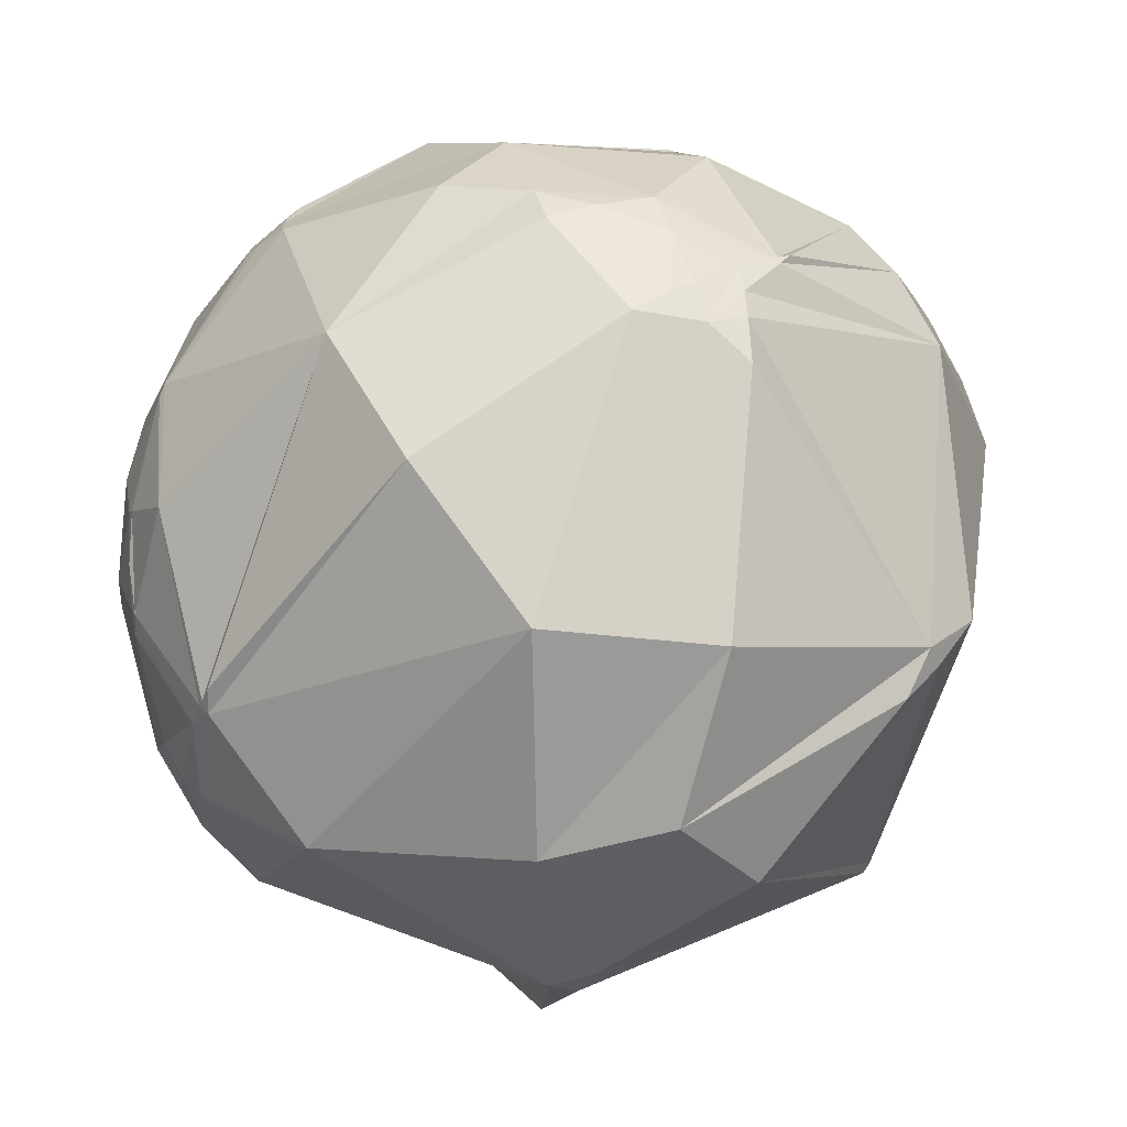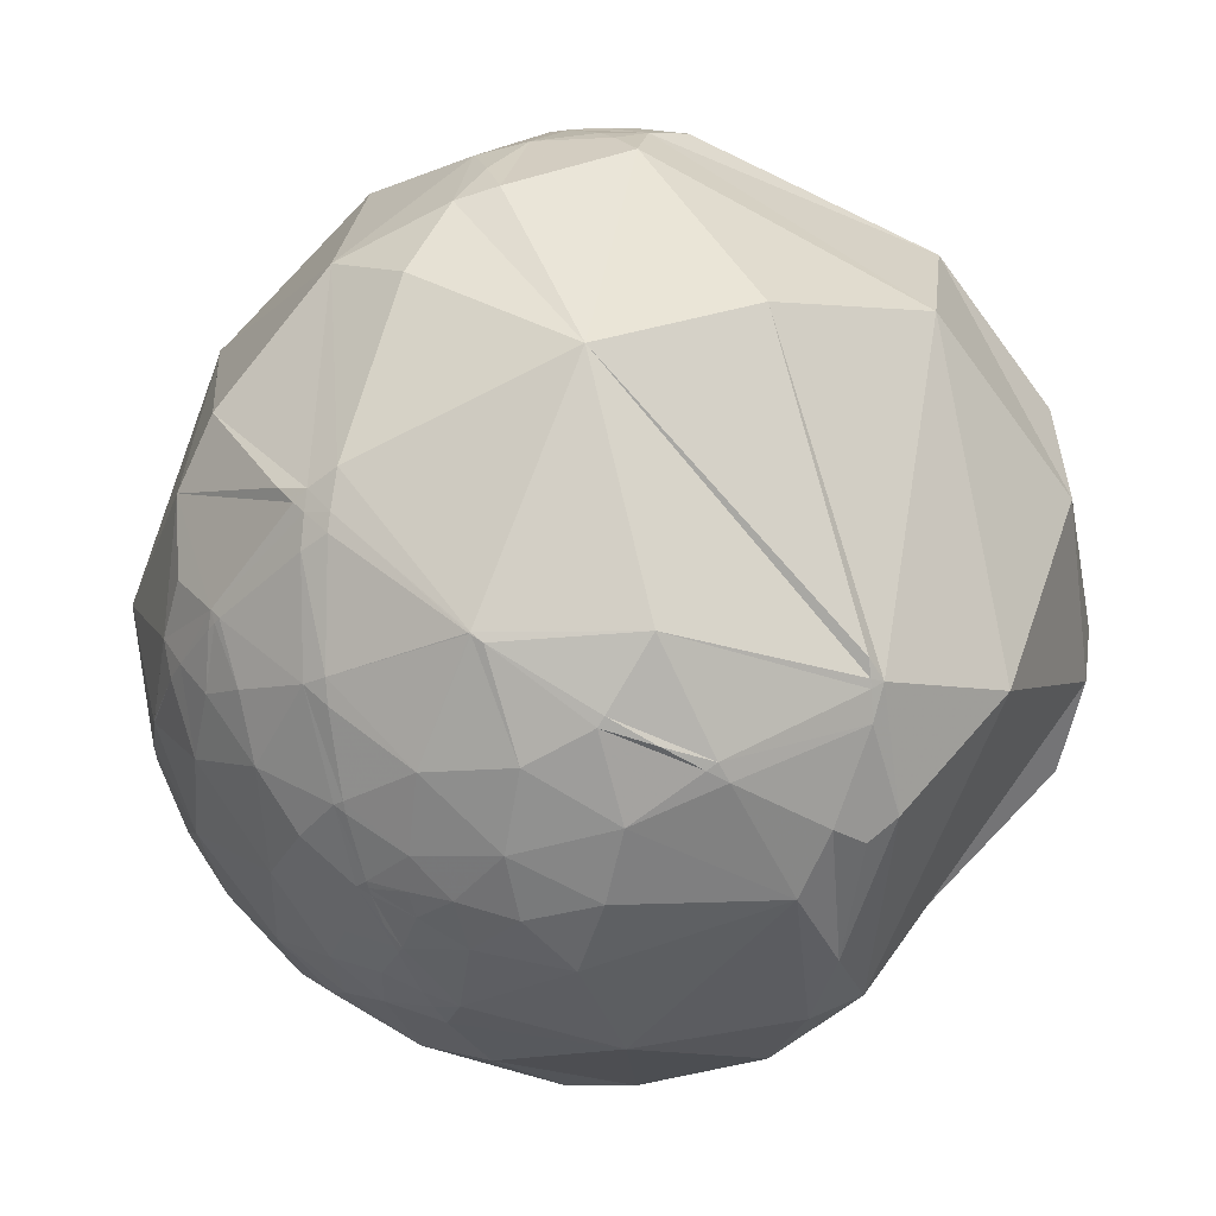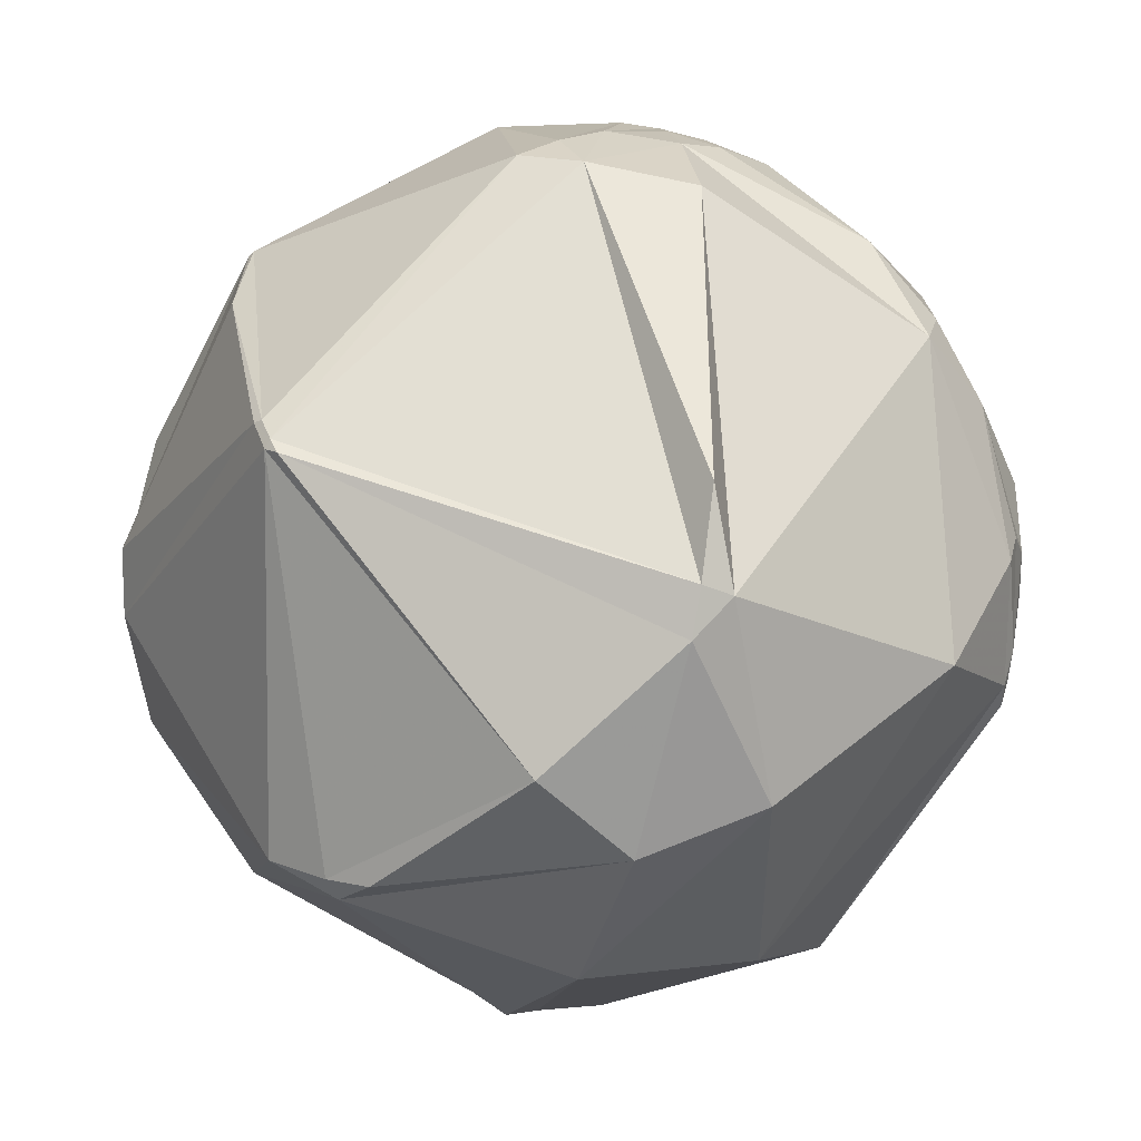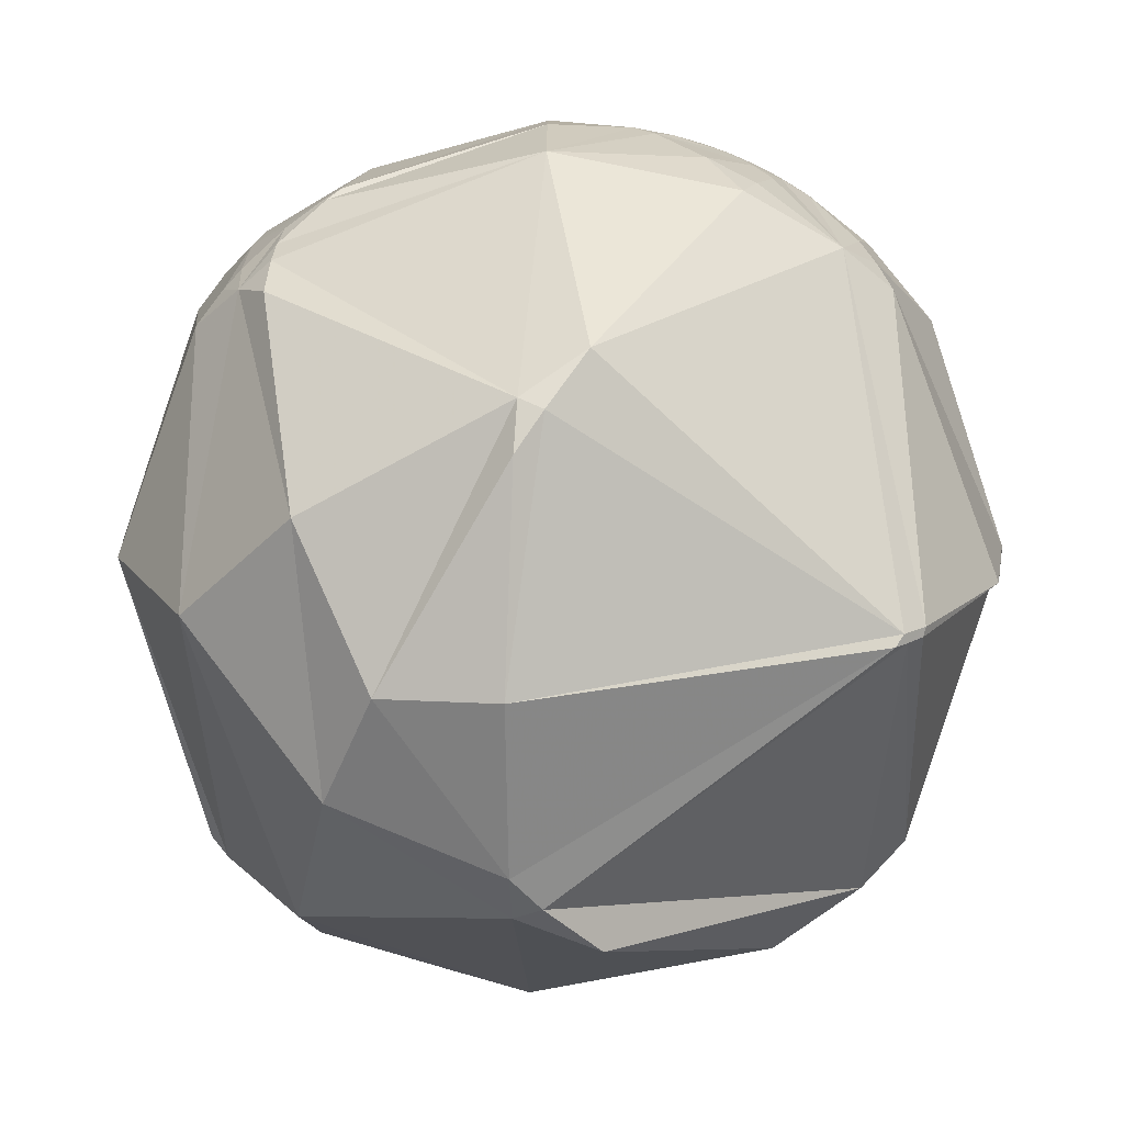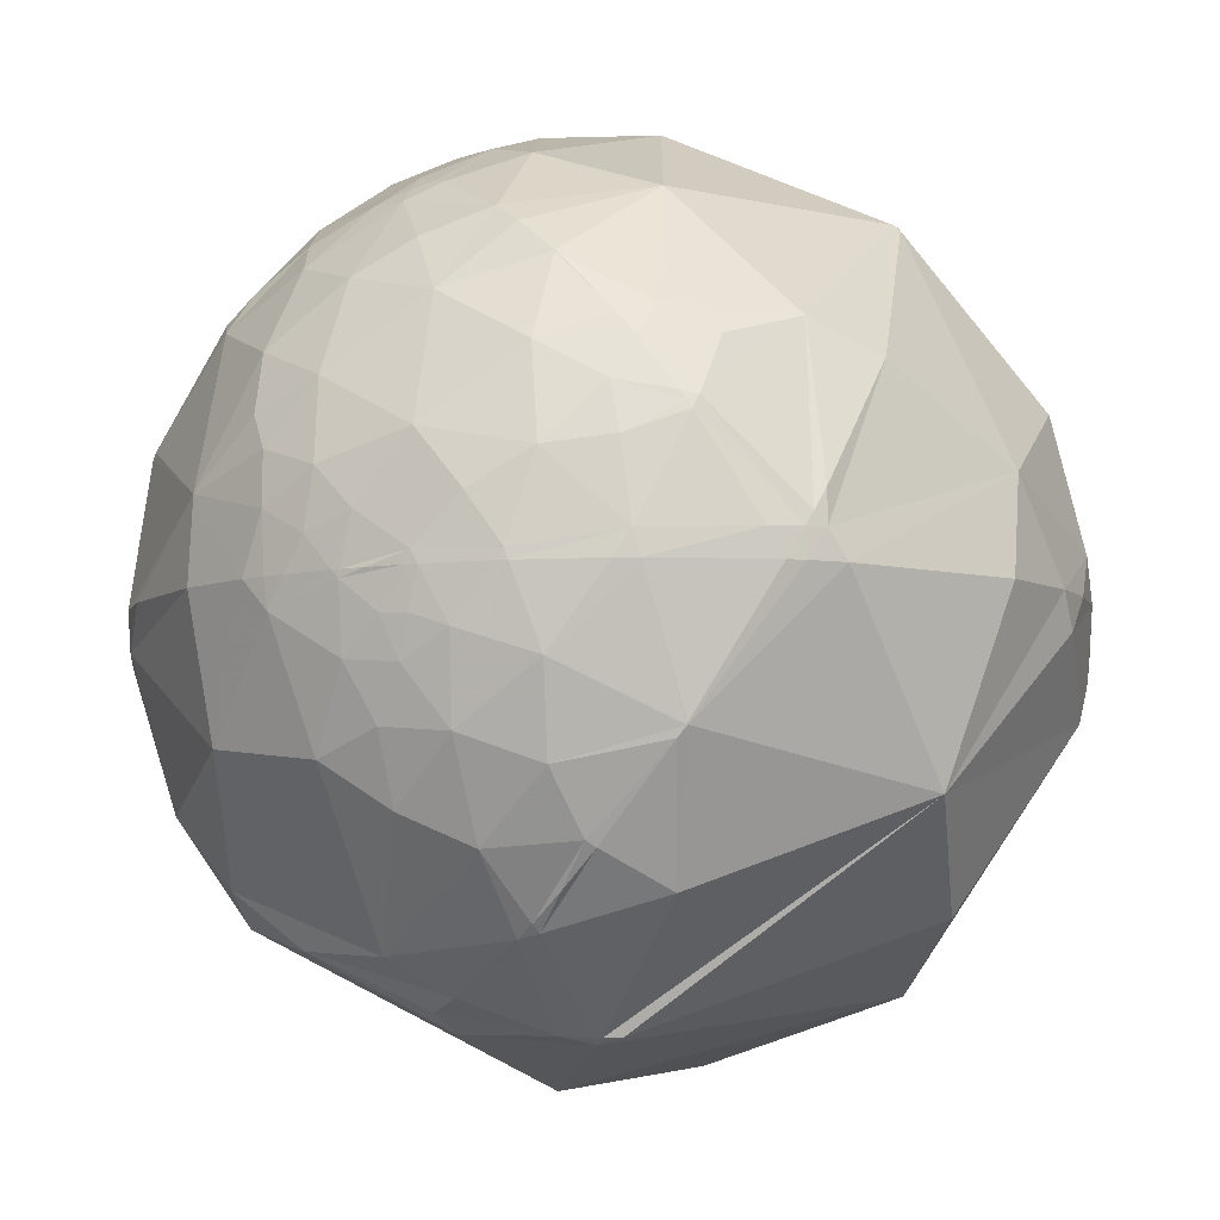
<metadata>
{"format":"obj","ext":"obj","renderer":"f3d","projection":"perspective","resolution":1024,"background":"white","views":[{"elev":57.1,"azim":162.3,"up":"+Y"},{"elev":32.6,"azim":79.0,"up":"+Y"},{"elev":-78.3,"azim":10.7,"up":"+Z"},{"elev":-63.0,"azim":-121.2,"up":"+Z"},{"elev":36.0,"azim":113.2,"up":"+Z"}]}
</metadata>
<code>
v 0.0474 0.4057 -0.9128
v 0.3838 -0.9231 -0.0245
v -0.526 -0.5509 -0.6479
v -0.9602 -0.01164 0.279
v 0.5215 0.568 0.6367
v -0.3805 0.9247 0.01421
v 0.9544 0.04153 -0.2955
v -0.05171 -0.394 0.9176
v -0.8764 -0.1691 0.4509
v -0.8106 0.07691 0.5805
v -0.9364 -0.1419 0.3211
v -0.7069 -0.3397 0.6204
v -0.4789 -0.09114 0.8731
v 0.2566 0.2039 0.9448
v 0.2107 -0.02219 0.9773
v 0.2546 0.3339 0.9076
v 0.2773 -0.4232 0.8625
v 0.3962 -0.5557 0.7309
v 0.1862 -0.3211 0.9286
v 0.1813 -0.5769 0.7964
v -0.07534 0.07927 0.994
v -0.3256 -0.482 0.8134
v -0.1596 -0.2357 0.9586
v 0.03004 -0.4299 0.9024
v 0.09069 -0.1969 0.9762
v 0.1094 0.4422 0.8902
v -0.5125 0.4084 0.7554
v -0.9379 -0.002401 0.3469
v 0.5975 -0.1354 0.7903
v 0.6776 0.003243 0.7355
v 0.7324 0.1065 0.6725
v 0.3351 -0.2151 0.9173
v 0.496 -0.3815 0.78
v 0.5302 -0.5075 0.6792
v 0.6506 -0.3174 0.6899
v 0.6934 -0.41 0.5926
v 0.7439 -0.296 0.5992
v 0.5847 0.1075 0.8041
v 0.821 0.2222 0.5259
v 0.6323 0.3152 0.7077
v 0.5172 0.2409 0.8213
v 0.3883 0.3435 0.8551
v -0.04578 0.8339 0.55
v -0.2696 0.9347 0.2316
v -0.4587 0.7814 0.423
v -0.7844 0.5055 0.3593
v -0.9287 0.3205 0.1867
v -0.9247 0.1839 0.3333
v -0.9557 0.07534 0.2844
v -0.964 0.02109 0.265
v -0.9037 -0.249 0.3483
v -0.841 -0.3346 0.4252
v -0.7689 -0.5273 0.3617
v -0.4991 -0.6832 0.533
v -0.2598 -0.6992 0.6661
v -0.04816 -0.6621 0.7479
v 0.415 0.02131 0.9096
v 0.4386 0.186 0.8792
v 0.7194 -0.2041 0.6639
v 0.8352 0.04549 0.5481
v 0.7643 -0.06568 0.6415
v 0.7722 0.483 0.4128
v 0.4306 0.6134 0.662
v -0.03255 0.9758 0.2164
v 0.8324 -0.0395 0.5528
v -0.9918 -0.1022 -0.0766
v -0.8825 -0.4378 0.1719
v -0.9732 -0.05344 0.2236
v -0.5275 -0.4982 -0.6882
v -0.5507 -0.8347 -0.009087
v 0.197 -0.9153 -0.3514
v 0.8754 0.3477 -0.336
v 0.8386 -0.4243 -0.3417
v 0.9865 -0.04593 -0.1569
v 0.9623 0.2719 -0.005462
v 0.2274 -0.7383 0.635
v 0.2876 -0.8988 0.3309
v 0.3332 -0.08721 -0.9388
v 0.02071 -0.9939 0.1079
v 0.289 -0.9565 0.03992
v 0.587 -0.8071 0.06363
v 0.2517 0.768 -0.5889
v -0.5715 0.4437 -0.6903
v -0.9725 0.2233 0.06644
v -0.9775 0.09738 0.1869
v 0.8831 -0.446 0.1457
v 0.8205 -0.3398 0.4597
v 0.9501 -0.1834 0.2524
v 0.9785 -0.01044 0.2059
v 0.9324 -0.06119 0.3561
v 0.5995 -0.6149 0.5123
v 0.6014 -0.4519 0.6589
v 0.9733 0.1557 0.1684
v 0.9203 0.08404 0.3822
v 0.8601 0.5019 0.09079
v -0.2617 0.9572 -0.1237
v -0.4779 0.8779 0.03103
v -0.839 0.5426 -0.04158
v -0.948 -0.2289 0.221
v -0.88 -0.3601 0.3096
v -0.1298 -0.8701 0.4755
v 0.9159 0.3435 0.2077
v 0.8025 -0.1953 0.5638
v 0.4567 0.8783 0.1415
v 0.9002 0.2634 0.3469
v 0.8814 -0.1548 0.4463
v 0.8796 -0.03783 0.4741
v 0.8367 -0.09919 0.5386
v 0.2367 -0.02304 -0.9713
v 0.2742 -0.1247 -0.9535
v 0.3346 -0.308 -0.8906
v 0.4252 -0.8235 -0.3755
v 0.4053 -0.901 -0.1548
v 0.4886 -0.8703 -0.06178
v 0.7633 -0.6231 -0.1704
v 0.8702 -0.4401 -0.2214
v 0.9329 -0.2493 -0.2597
v 0.9284 0.07482 -0.364
v 0.7531 0.2084 -0.624
v 0.3323 0.36 -0.8718
v -0.1098 0.193 -0.975
v -0.5016 -0.4907 -0.7124
v -0.5123 -0.5163 -0.6863
v -0.5443 -0.5468 -0.6362
v -0.9661 -0.249 -0.06819
v -0.9784 -0.2067 -0.002227
v -0.9845 -0.1635 0.06318
v -0.9738 -0.05389 0.2211
v -0.9733 -0.05226 0.2234
v -0.973 -0.05112 0.225
v -0.9535 -0.02186 0.3007
v -0.9394 -0.04081 0.3405
v -0.9202 -0.06303 0.3864
v -0.8673 -0.112 0.4849
v -0.7642 -0.1821 0.6187
v -0.6314 -0.2479 0.7348
v -0.3976 -0.3279 0.8569
v -0.2458 -0.3635 0.8986
v -0.03265 -0.3691 0.9288
v 0.08985 -0.2003 0.9756
v 0.09151 -0.1979 0.9759
v 0.09215 -0.197 0.9761
v 0.1386 -0.1289 0.9819
v 0.2088 -0.0215 0.9777
v 0.212 -0.01641 0.9771
v 0.3105 0.1451 0.9394
v 0.3401 0.1967 0.9196
v 0.4009 0.308 0.8628
v 0.4108 0.327 0.8511
v 0.4184 0.3417 0.8416
v 0.5037 0.5238 0.6869
v 0.4971 0.5992 0.6275
v 0.4429 0.6618 0.6048
v 0.1337 0.8927 0.4303
v -0.03655 0.9503 0.3093
v -0.1437 0.9637 0.2251
v -0.2708 0.9556 0.1165
v -0.952 0.009415 0.3061
v -0.9452 0.02475 0.3255
v -0.9378 0.0402 0.3449
v -0.8789 0.1336 0.4578
v -0.8228 0.199 0.5324
v -0.5258 0.4142 0.743
v -0.5128 0.4208 0.7483
v -0.499 0.4277 0.7537
v 0.06124 0.5881 0.8065
v 0.3781 0.5908 0.7128
v 0.4281 0.5848 0.689
v 0.4594 0.58 0.6727
v -0.9609 0.01793 0.2762
v -0.9609 0.04433 0.2734
v -0.9598 0.0788 0.2695
v -0.9548 0.1415 0.2616
v -0.9316 0.2719 0.2414
v -0.9049 0.3617 0.2243
v -0.8259 0.5331 0.1837
v -0.5091 0.8587 0.05827
v -0.4787 0.8767 0.04759
v -0.4664 0.8835 0.04333
v -0.583 -0.7572 -0.2947
v -0.5631 -0.8263 -0.01046
v -0.5621 -0.8271 -0.004107
v -0.5608 -0.8279 0.003749
v -0.5535 -0.8316 0.04551
v -0.39 -0.7566 0.5249
v -0.3257 -0.7001 0.6355
v -0.2771 -0.6526 0.7052
v -0.2016 -0.5725 0.7948
v -0.1019 -0.4563 0.884
v -0.4936 0.4054 -0.7694
v -0.5855 0.3899 -0.7108
v -0.7072 0.3586 -0.6093
v -0.9868 0.1475 -0.06701
v -0.9937 0.1107 0.01647
v -0.9893 0.05709 0.1342
v -0.9784 0.02368 0.2055
v -0.9673 0.0005732 0.2538
v -0.1202 0.6982 -0.7057
v -0.3239 0.92 -0.2206
v -0.3518 0.9288 -0.116
v -0.3669 0.9288 -0.05143
v 0.9092 0.2802 -0.308
v 0.8875 0.3427 -0.3082
v 0.8802 0.361 -0.308
v 0.8646 0.3974 -0.3073
v 0.3903 0.8947 -0.2174
v -0.1194 0.9902 -0.07258
v -0.2104 0.9767 -0.04337
v -0.2673 0.9633 -0.02453
v 0.9699 0.09386 -0.2247
v 0.9728 0.2301 -0.02639
v 0.9661 0.2578 0.01665
v 0.946 0.3087 0.09867
v 0.9109 0.3644 0.1933
v 0.7912 0.4695 0.3918
v 0.7752 0.4791 0.4118
v 0.7731 0.4802 0.4143
v 0.7712 0.4813 0.4167
v 0.4624 -0.885 0.05396
v 0.5284 -0.8398 0.1247
v 0.6073 -0.7642 0.2172
v 0.7262 -0.5683 0.3868
v 0.7718 -0.4176 0.4796
v 0.7811 -0.365 0.5066
v 0.7868 -0.3201 0.5277
v 0.7923 -0.2145 0.5711
v 0.7923 -0.1966 0.5776
v 0.7906 -0.1478 0.5942
v 0.7842 -0.07444 0.616
v 0.7823 -0.05918 0.62
v 0.7802 -0.04342 0.624
v 0.7519 0.0961 0.6522
v 0.7451 0.1212 0.6558
v 0.6828 0.2948 0.6685
v 0.6599 0.3443 0.6679
v 0.3694 -0.9281 0.04651
v 0.292 -0.8985 0.3277
v 0.2903 -0.8973 0.3326
v 0.2855 -0.8935 0.3467
v 0.1717 -0.7685 0.6164
v 0.1373 -0.7206 0.6796
v 0.0737 -0.6219 0.7796
v 0.006355 -0.5049 0.8632
v -0.02702 -0.4423 0.8965
v 0.2505 -0.9566 -0.1489
v 0.1528 -0.9606 -0.2323
v 0.06245 -0.9505 -0.3043
f 162 161 10
f 223 222 86 87
f 12 54 22
f 112 113 71
f 168 167 26 42
f 231 230 65 60
f 1 109 121
f 111 112 71
f 222 223 91
f 178 177 46 45
f 113 2 245 71
f 110 109 78
f 109 110 122 121
f 119 118 73 78
f 110 111 71 123 122
f 247 3 123 71
f 2 113 114
f 6 157 209
f 112 111 78 73
f 165 164 27
f 192 193 98 83
f 5 169 151
f 113 112 73 115 114
f 111 110 78
f 246 245 80 79
f 36 92 91
f 109 1 120 78
f 245 246 71
f 127 126 67 99
f 159 160 48 49
f 246 247 71
f 3 247 70 180
f 247 246 79 70
f 167 168 63
f 218 217 62
f 165 166 43
f 215 216 105 102
f 18 17 20
f 245 2 236 80
f 155 154 104 64
f 1 121 190
f 88 106 87
f 121 122 69 191 190
f 163 162 10 27
f 122 123 69
f 16 26 14
f 154 153 104
f 27 21 26
f 40 38 31
f 123 3 124 69
f 4 158 170
f 158 159 49 171 170
f 169 168 42 150 151
f 160 161 48
f 154 155 43
f 117 116 73
f 161 162 46 48
f 153 154 43 63
f 162 163 46
f 163 164 45 46
f 201 200 98 97
f 164 165 43 45
f 179 178 45 44
f 166 167 63 43
f 152 153 63
f 18 91 34
f 168 169 63
f 155 156 44 43
f 225 224 87
f 169 5 152 63
f 11 68 99
f 167 166 26
f 243 242 20 24
f 166 165 27 26
f 88 86 74
f 164 163 27
f 161 160 28 10
f 160 159 28
f 159 158 28
f 156 157 44
f 158 4 28
f 90 89 94
f 77 101 79
f 157 6 179 44
f 244 243 24
f 17 19 24
f 177 176 46
f 152 5 218 62
f 175 174 48 46
f 157 156 64 208 209
f 156 155 64
f 153 152 62 104
f 176 175 46
f 174 173 48
f 107 94 60
f 173 172 49 48
f 237 238 77
f 172 171 49
f 4 170 50
f 170 171 50
f 171 172 85 50
f 172 173 85
f 173 174 47 85
f 239 238 91 76
f 174 175 47
f 175 176 98 47
f 176 177 97 98
f 177 178 97
f 178 179 97
f 131 4 68
f 89 90 88
f 179 6 201 97
f 125 124 180 181
f 229 228 103 108
f 4 197 130
f 92 34 91
f 197 196 129 130
f 196 195 66 128 129
f 151 150 40
f 38 29 30
f 195 194 66
f 190 191 83
f 194 193 66
f 193 192 66
f 192 191 69 66
f 1 190 83 198
f 191 192 83
f 186 185 101 55
f 193 194 84 98
f 114 115 81
f 194 195 85 84
f 195 196 85
f 187 186 55
f 196 197 50 85
f 197 4 50
f 17 18 33
f 124 125 66 69
f 125 126 66
f 126 127 66
f 127 128 66
f 4 130 68
f 94 93 105
f 130 129 68
f 129 128 68
f 128 127 99 68
f 126 125 181 182 67
f 124 3 180
f 6 209 96 201
f 53 52 100
f 209 208 96
f 12 52 53
f 208 207 96
f 207 206 82 96
f 4 131 28
f 206 205 72 82
f 205 204 72
f 204 203 72
f 203 202 72
f 202 7 118 72
f 7 202 210
f 139 8 244 24
f 202 203 75 211 210
f 203 204 95 75
f 204 205 104 95
f 205 206 104
f 200 199 83 98
f 206 207 104
f 207 208 64 104
f 103 87 106
f 118 119 72
f 119 120 82 72
f 186 187 22 54
f 120 1 198 82
f 120 119 78
f 118 7 117 73
f 198 199 96 82
f 219 220 237 236
f 199 200 96
f 79 101 70
f 200 201 96
f 199 198 83
f 5 235 218
f 235 234 39 217 218
f 234 233 39
f 233 232 60 39
f 29 33 35
f 232 231 60
f 230 229 108 65
f 134 135 10
f 228 227 103
f 216 217 39 105
f 227 226 103
f 226 225 87 103
f 229 230 61
f 150 149 41 40
f 224 223 87
f 146 145 15 57
f 222 221 81 86
f 221 220 81
f 227 228 61 59
f 220 219 81
f 219 2 114 81
f 2 219 236
f 220 221 91 238 237
f 221 222 91
f 223 224 36 91
f 142 141 19 32
f 224 225 37 36
f 225 226 37
f 226 227 59 37
f 228 229 61
f 230 231 61
f 231 232 31 61
f 232 233 31
f 233 234 40 31
f 234 235 40
f 240 239 76
f 235 5 151 40
f 115 116 86 81
f 116 117 74 86
f 117 7 210 74
f 116 115 73
f 210 211 74
f 189 188 56 243 244
f 211 212 93 74
f 212 213 102 93
f 213 214 102
f 214 215 102
f 217 216 62
f 216 215 62
f 215 214 95 62
f 99 67 100
f 214 213 75 95
f 213 212 75
f 212 211 75
f 182 183 53 67
f 183 184 54 53
f 184 185 54
f 185 186 54
f 187 188 22
f 188 189 22
f 189 8 138 22
f 8 189 244
f 188 187 55 56
f 147 148 42 14
f 185 184 70 101
f 184 183 70
f 183 182 70
f 106 107 108
f 182 181 70
f 181 180 70
f 138 137 22
f 148 149 42
f 137 136 12 22
f 136 135 12
f 147 146 57 58
f 135 134 9 12
f 21 23 25
f 134 133 9
f 133 132 11 9
f 132 131 68 11
f 131 132 28
f 132 133 28
f 133 134 10 28
f 21 14 26
f 135 136 13 10
f 136 137 13
f 242 241 76 20
f 137 138 23 13
f 138 8 139 23
f 139 140 25 23
f 140 141 25
f 141 142 25
f 142 143 25
f 105 93 102
f 143 144 21 25
f 144 145 14 21
f 145 146 14
f 146 147 14
f 149 150 42
f 32 57 15
f 149 148 58 41
f 148 147 58
f 65 107 60
f 145 144 15
f 144 143 15
f 143 142 32 15
f 141 140 24 19
f 140 139 24
f 241 240 76
f 236 237 77 80
f 29 59 61
f 238 239 77
f 239 240 101 77
f 240 241 56 101
f 93 89 74
f 241 242 56
f 242 243 56
f 9 11 51
f 52 12 9
f 42 16 14
f 52 9 51
f 10 13 27
f 20 17 24
f 18 20 76
f 23 21 13
f 21 27 13
f 35 36 37
f 36 35 92
f 89 88 74
f 35 37 59
f 85 47 84
f 57 29 38
f 33 29 32
f 32 29 57
f 86 88 87
f 33 32 17
f 67 53 100
f 26 16 42
f 43 44 45
f 12 53 54
f 56 55 101
f 19 17 32
f 33 34 92
f 34 33 18
f 33 92 35
f 59 29 35
f 61 31 30
f 30 31 38
f 61 30 29
f 40 41 38
f 38 41 58
f 57 38 58
f 11 99 51
f 80 77 79
f 88 90 106
f 76 91 18
f 94 89 93
f 94 105 39
f 84 47 98
f 62 95 104
f 106 90 107
f 107 90 94
f 51 99 100
f 60 94 39
f 108 103 106
f 65 108 107
f 51 100 52

</code>
